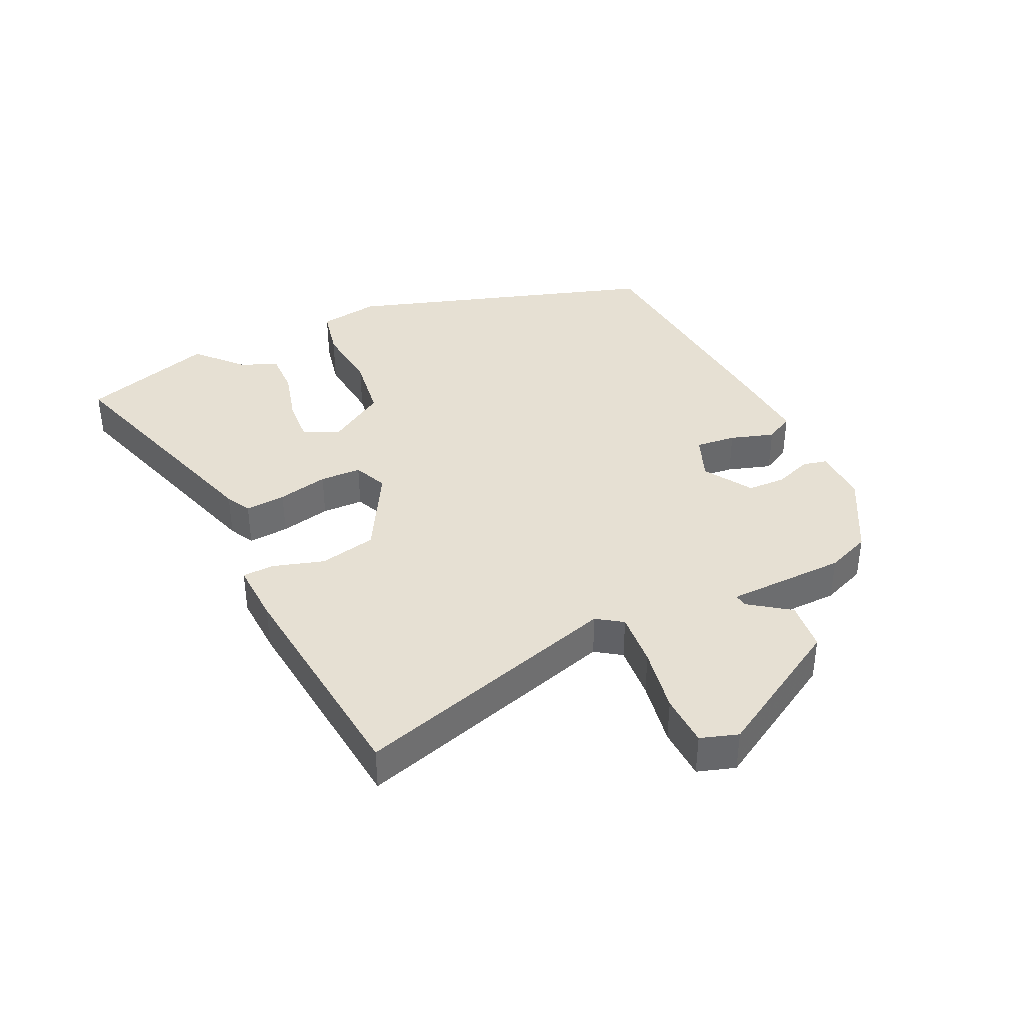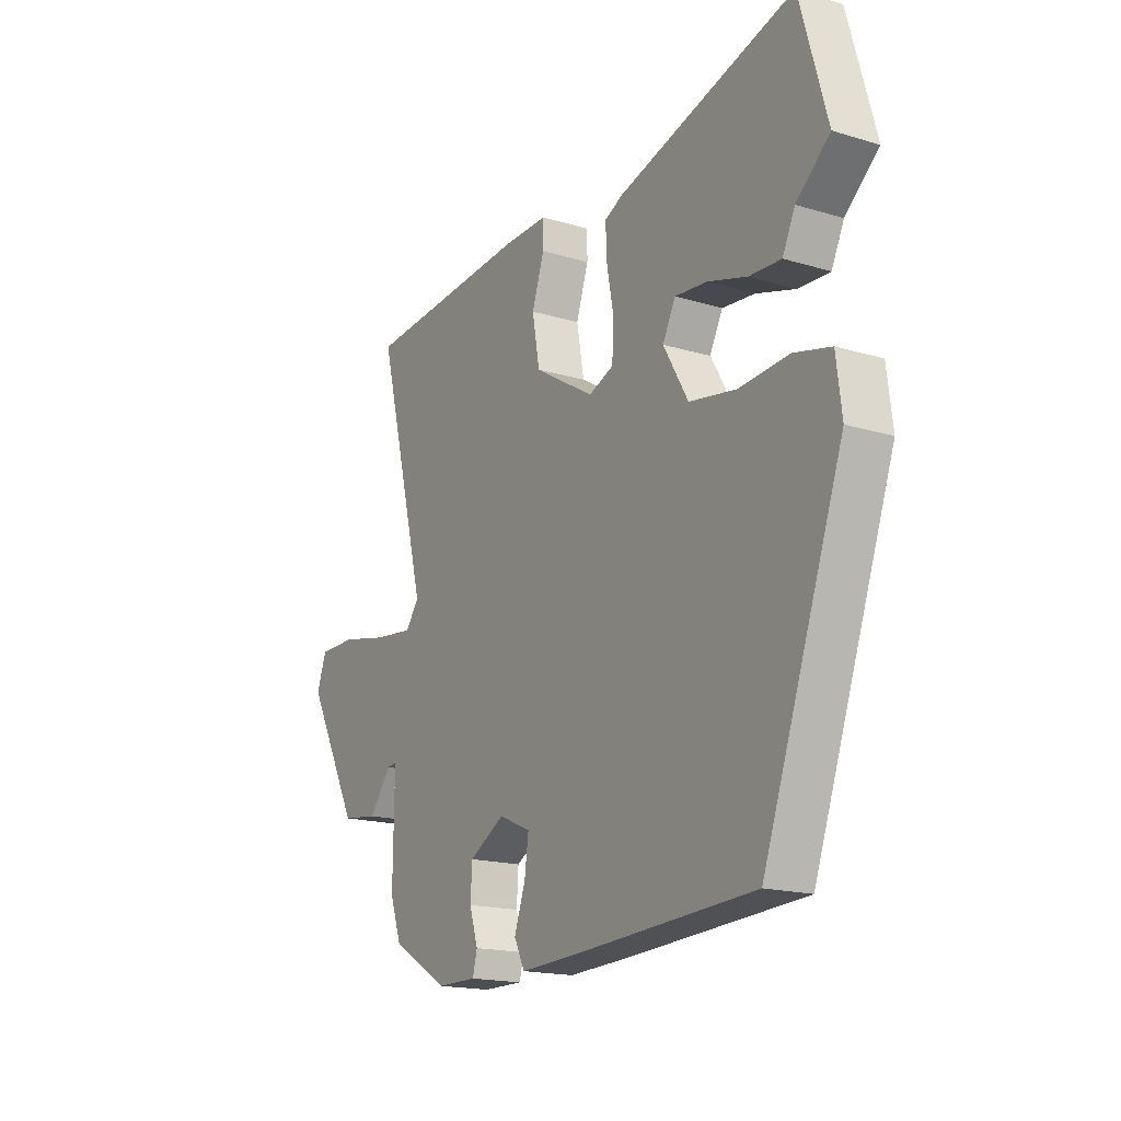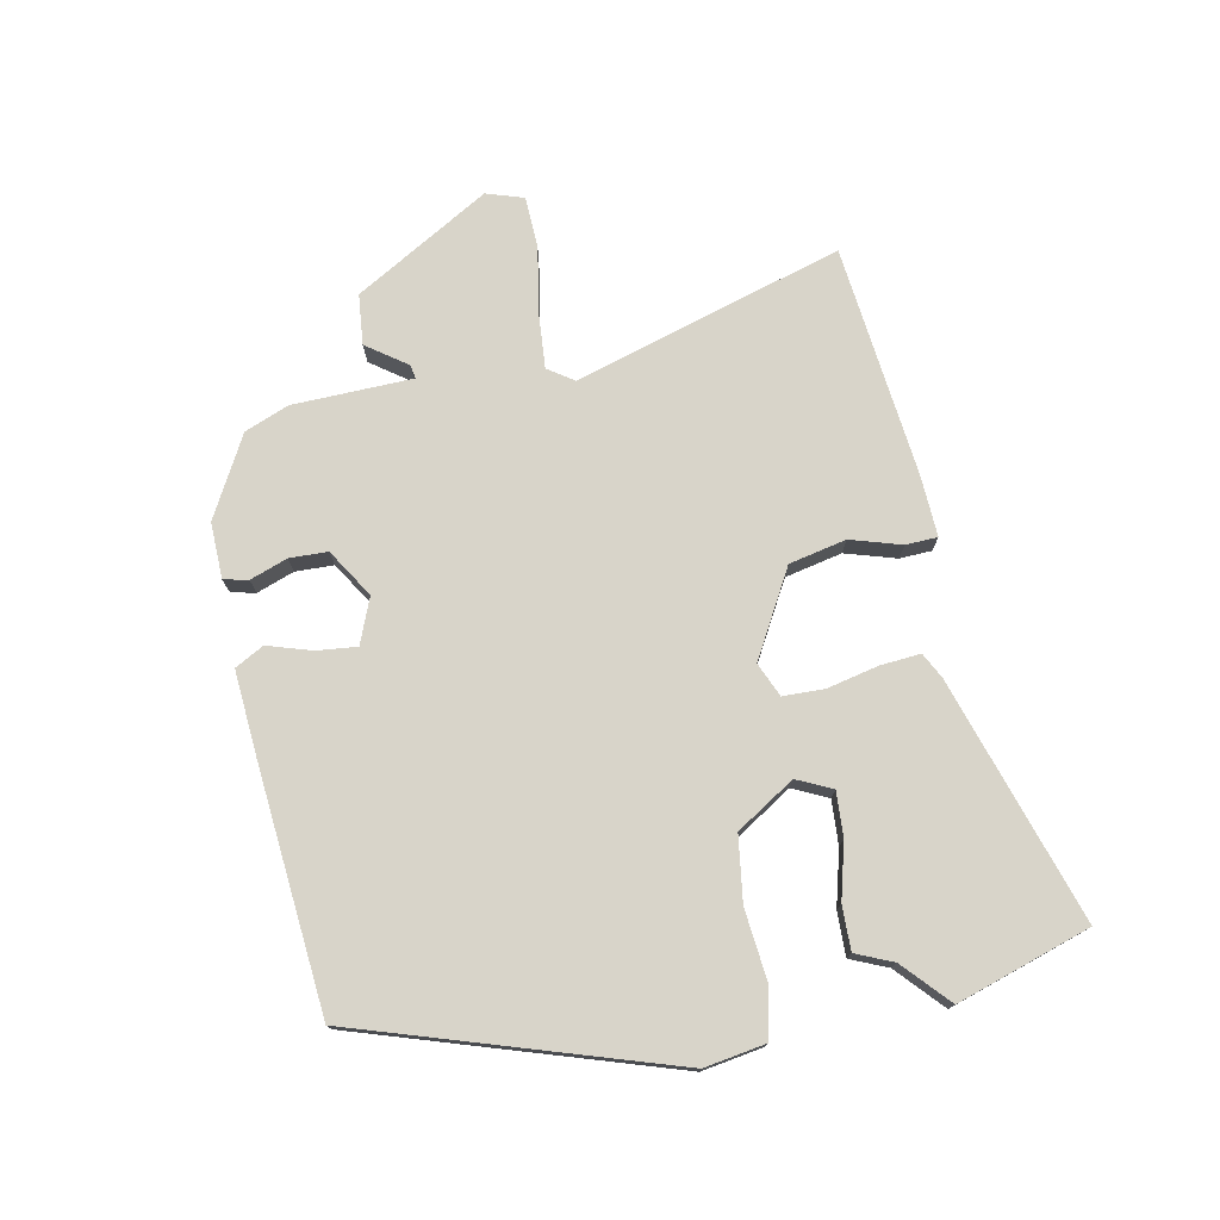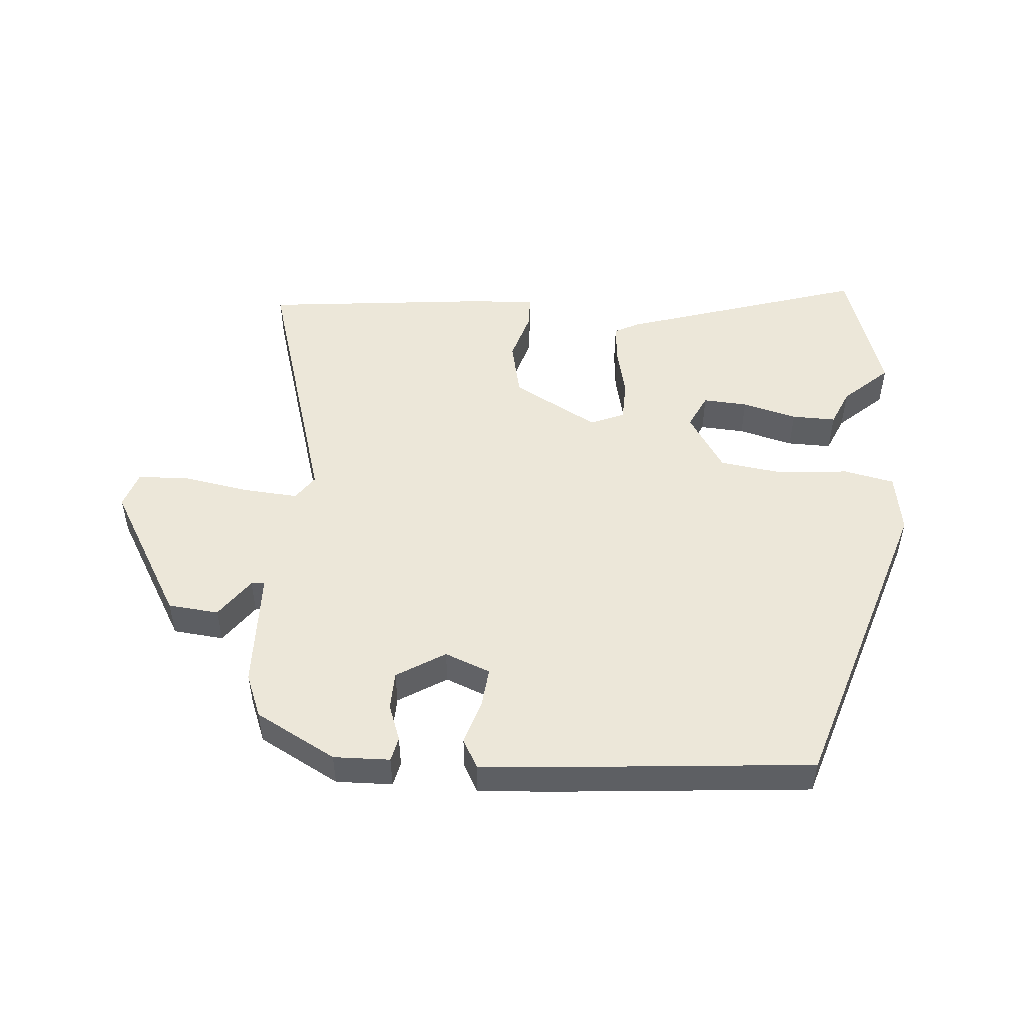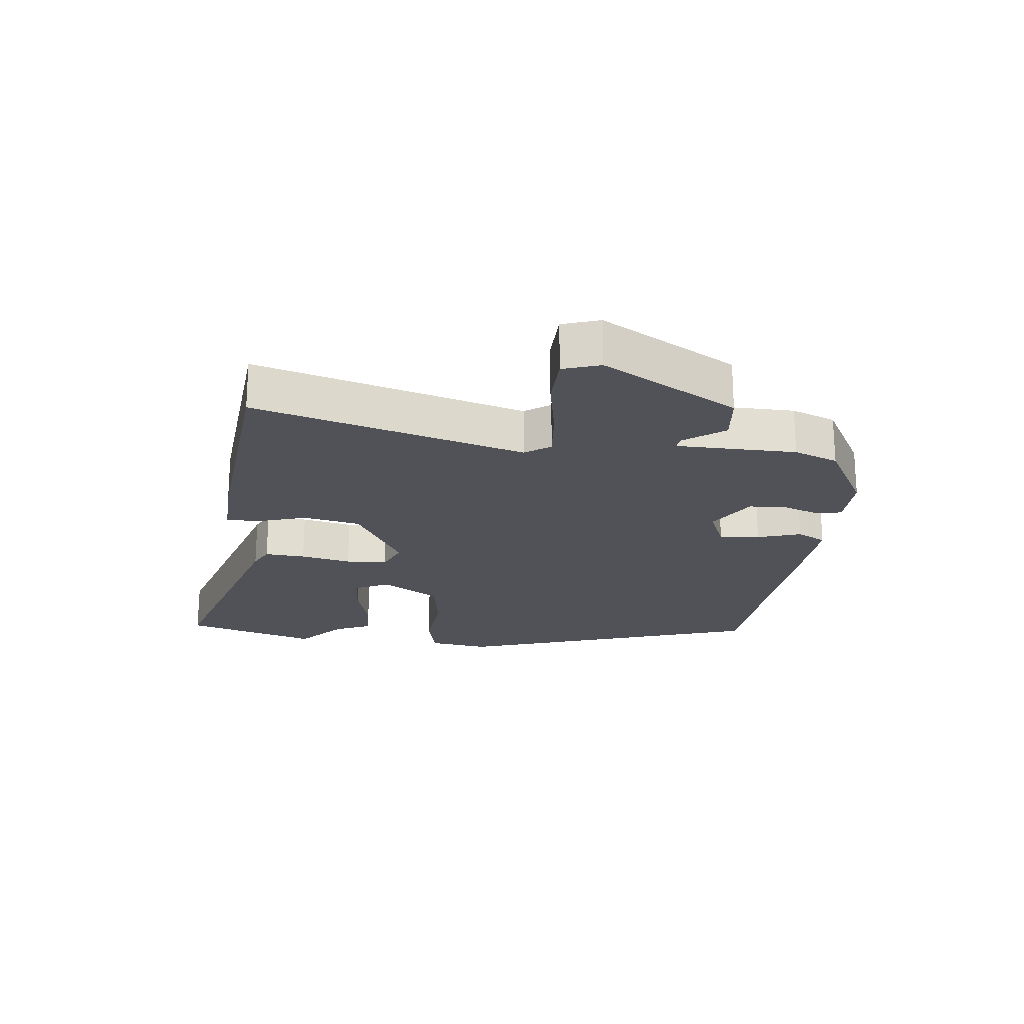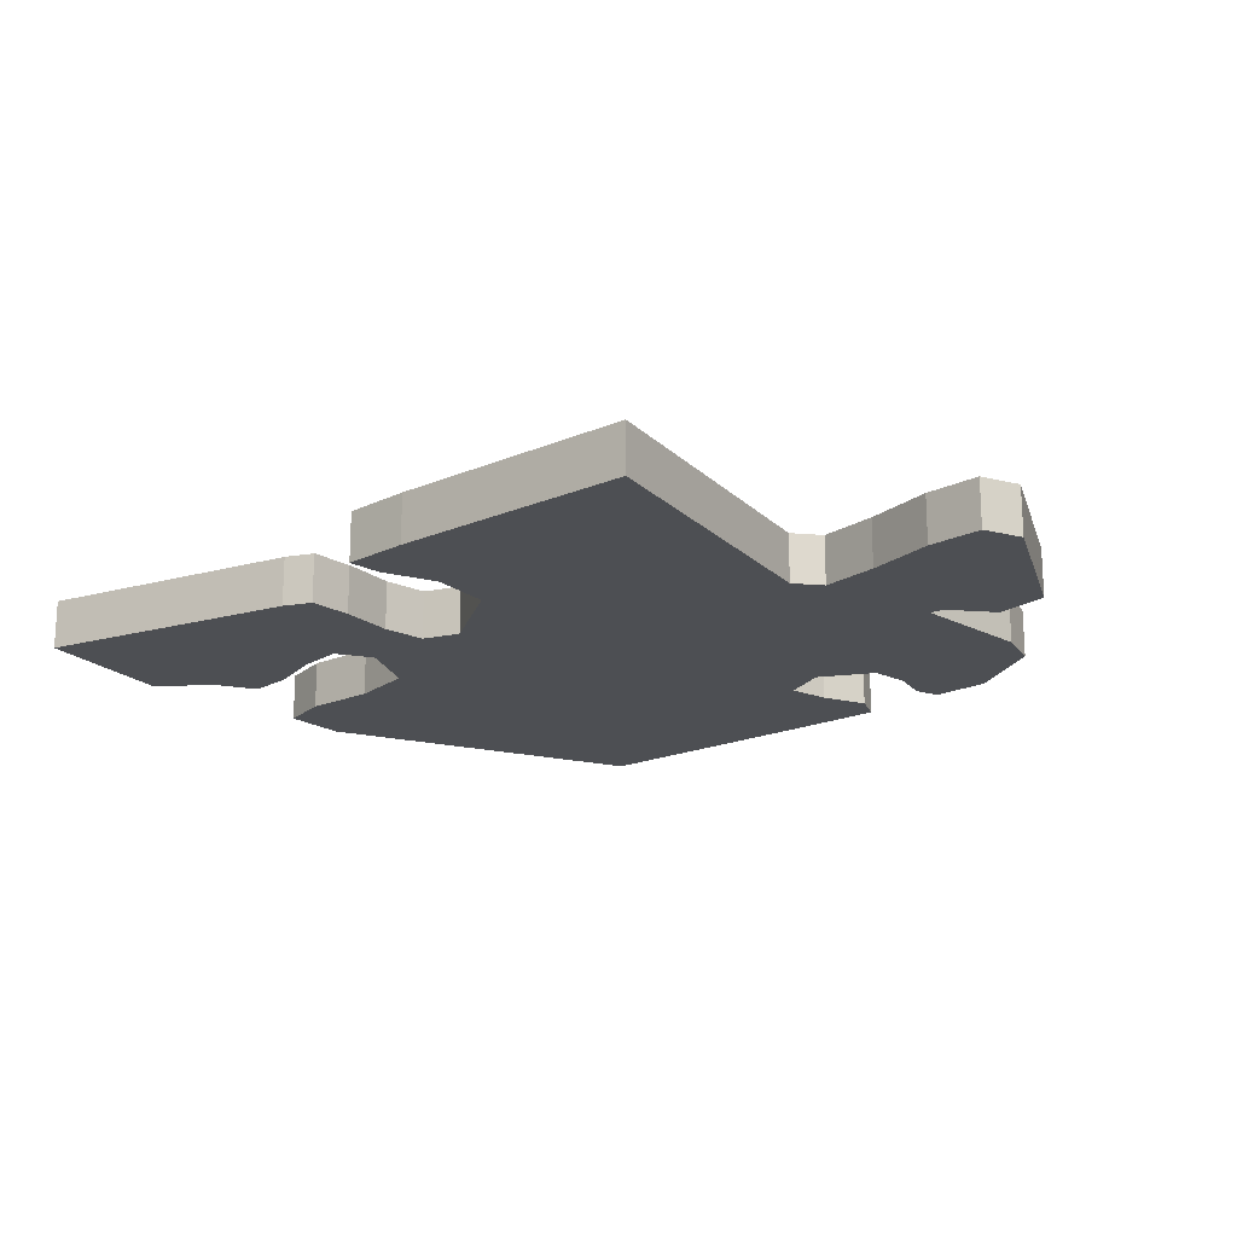
<metadata>
{"format":"obj","ext":"obj","renderer":"f3d","projection":"perspective","resolution":1024,"background":"white","views":[{"elev":38.3,"azim":62.7,"up":"+Y"},{"elev":-17.6,"azim":-120.8,"up":"+Z"},{"elev":75.1,"azim":-103.4,"up":"+Y"},{"elev":49.9,"azim":-177.6,"up":"+Y"},{"elev":-21.4,"azim":82.0,"up":"+Y"},{"elev":-18.0,"azim":43.9,"up":"+Y"}]}
</metadata>
<code>
v 0.565 0.07 0.483
v 0.455 0.07 0.058
v 0.484 0.07 0.019
v 0.57 0.07 0.029
v 0.673 0.07 0.051
v 0.755 0.07 0.051
v 0.776 0.07 -0.007
v 0.661 0.07 -0.222
v 0.582 0.07 -0.233
v 0.534 0.07 -0.171
v 0.513 0.07 -0.169
v 0.515 0.07 -0.357
v 0.49 0.07 -0.427
v 0.367 0.07 -0.5
v 0.279 0.07 -0.501
v 0.269 0.07 -0.463
v 0.288 0.07 -0.404
v 0.284 0.07 -0.344
v 0.207 0.07 -0.3
v 0.137 0.07 -0.331
v 0.146 0.07 -0.394
v 0.17 0.07 -0.462
v 0.147 0.07 -0.508
v 0.014 0.07 -0.503
v -0.37 0.07 -0.483
v -0.544 0.07 -0.002
v -0.532 0.07 0.094
v -0.453 0.07 0.114
v -0.344 0.07 0.107
v -0.243 0.07 0.125
v -0.189 0.07 0.218
v -0.217 0.07 0.272
v -0.287 0.07 0.265
v -0.372 0.07 0.239
v -0.441 0.07 0.235
v -0.468 0.07 0.292
v -0.541 0.07 0.354
v -0.482 0.07 0.565
v -0.097 0.07 0.459
v -0.057 0.07 0.44
v -0.06 0.07 0.376
v -0.075 0.07 0.296
v -0.071 0.07 0.231
v -0.017 0.07 0.21
v 0.114 0.07 0.29
v 0.13 0.07 0.38
v 0.103 0.07 0.459
v 0.103 0.07 0.509
v 0.201 0.07 0.508
v 0.565 0 0.483
v 0.455 0 0.058
v 0.484 0 0.019
v 0.57 0 0.029
v 0.673 0 0.051
v 0.755 0 0.051
v 0.776 0 -0.007
v 0.661 0 -0.222
v 0.582 0 -0.233
v 0.534 0 -0.171
v 0.513 0 -0.169
v 0.515 0 -0.357
v 0.49 0 -0.427
v 0.367 0 -0.5
v 0.279 0 -0.501
v 0.269 0 -0.463
v 0.288 0 -0.404
v 0.284 0 -0.344
v 0.207 0 -0.3
v 0.137 0 -0.331
v 0.146 0 -0.394
v 0.17 0 -0.462
v 0.147 0 -0.508
v 0.014 0 -0.503
v -0.37 0 -0.483
v -0.544 0 -0.002
v -0.532 0 0.094
v -0.453 0 0.114
v -0.344 0 0.107
v -0.243 0 0.125
v -0.189 0 0.218
v -0.217 0 0.272
v -0.287 0 0.265
v -0.372 0 0.239
v -0.441 0 0.235
v -0.468 0 0.292
v -0.541 0 0.354
v -0.482 0 0.565
v -0.097 0 0.459
v -0.057 0 0.44
v -0.06 0 0.376
v -0.075 0 0.296
v -0.071 0 0.231
v -0.017 0 0.21
v 0.114 0 0.29
v 0.13 0 0.38
v 0.103 0 0.459
v 0.103 0 0.509
v 0.201 0 0.508
f 49 1 2
f 48 49 2
f 47 48 2
f 46 47 2
f 45 46 2 3
f 44 45 3
f 40 41 42
f 39 40 42
f 38 39 42
f 37 38 42
f 36 37 42
f 33 34 35 36
f 32 33 36 42
f 31 32 42 43
f 27 28 29
f 26 27 29
f 25 26 29
f 24 25 29
f 23 24 29
f 22 23 29
f 21 22 29
f 20 21 29 30
f 31 43 44
f 30 31 44
f 20 30 44
f 19 20 44
f 15 16 17
f 14 15 17
f 13 14 17
f 12 13 17
f 11 12 17
f 8 9 10
f 7 8 10
f 6 7 10
f 5 6 10
f 4 5 10
f 3 4 10 11
f 44 3 11
f 19 44 11
f 18 19 11
f 11 17 18
f 51 50 98
f 51 98 97
f 51 97 96
f 51 96 95
f 52 51 95 94
f 52 94 93
f 91 90 89
f 91 89 88
f 91 88 87
f 91 87 86
f 91 86 85
f 85 84 83 82
f 91 85 82 81
f 92 91 81 80
f 78 77 76
f 78 76 75
f 78 75 74
f 78 74 73
f 78 73 72
f 78 72 71
f 78 71 70
f 79 78 70 69
f 93 92 80
f 93 80 79
f 93 79 69
f 93 69 68
f 66 65 64
f 66 64 63
f 66 63 62
f 66 62 61
f 66 61 60
f 59 58 57
f 59 57 56
f 59 56 55
f 59 55 54
f 59 54 53
f 60 59 53 52
f 60 52 93
f 60 93 68
f 60 68 67
f 67 66 60
f 1 50 51 2
f 2 51 52 3
f 3 52 53 4
f 4 53 54 5
f 5 54 55 6
f 6 55 56 7
f 7 56 57 8
f 8 57 58 9
f 9 58 59 10
f 10 59 60 11
f 11 60 61 12
f 12 61 62 13
f 13 62 63 14
f 14 63 64 15
f 15 64 65 16
f 16 65 66 17
f 17 66 67 18
f 18 67 68 19
f 19 68 69 20
f 20 69 70 21
f 21 70 71 22
f 22 71 72 23
f 23 72 73 24
f 24 73 74 25
f 25 74 75 26
f 26 75 76 27
f 27 76 77 28
f 28 77 78 29
f 29 78 79 30
f 30 79 80 31
f 31 80 81 32
f 32 81 82 33
f 33 82 83 34
f 34 83 84 35
f 35 84 85 36
f 36 85 86 37
f 37 86 87 38
f 38 87 88 39
f 39 88 89 40
f 40 89 90 41
f 41 90 91 42
f 42 91 92 43
f 43 92 93 44
f 44 93 94 45
f 45 94 95 46
f 46 95 96 47
f 47 96 97 48
f 48 97 98 49
f 49 98 50 1

</code>
